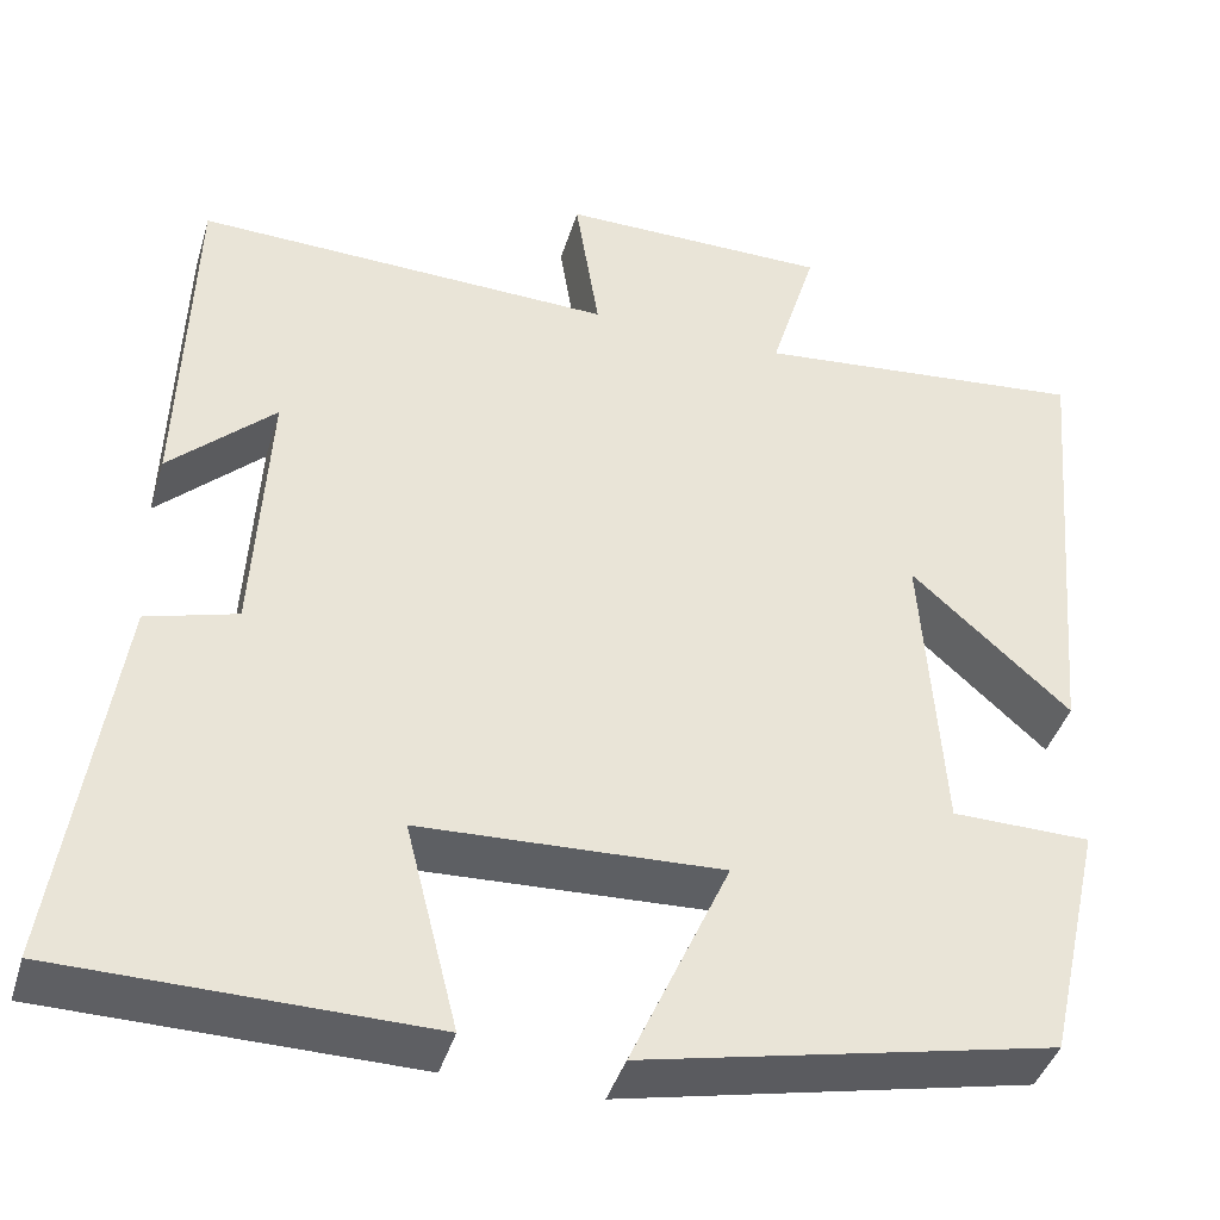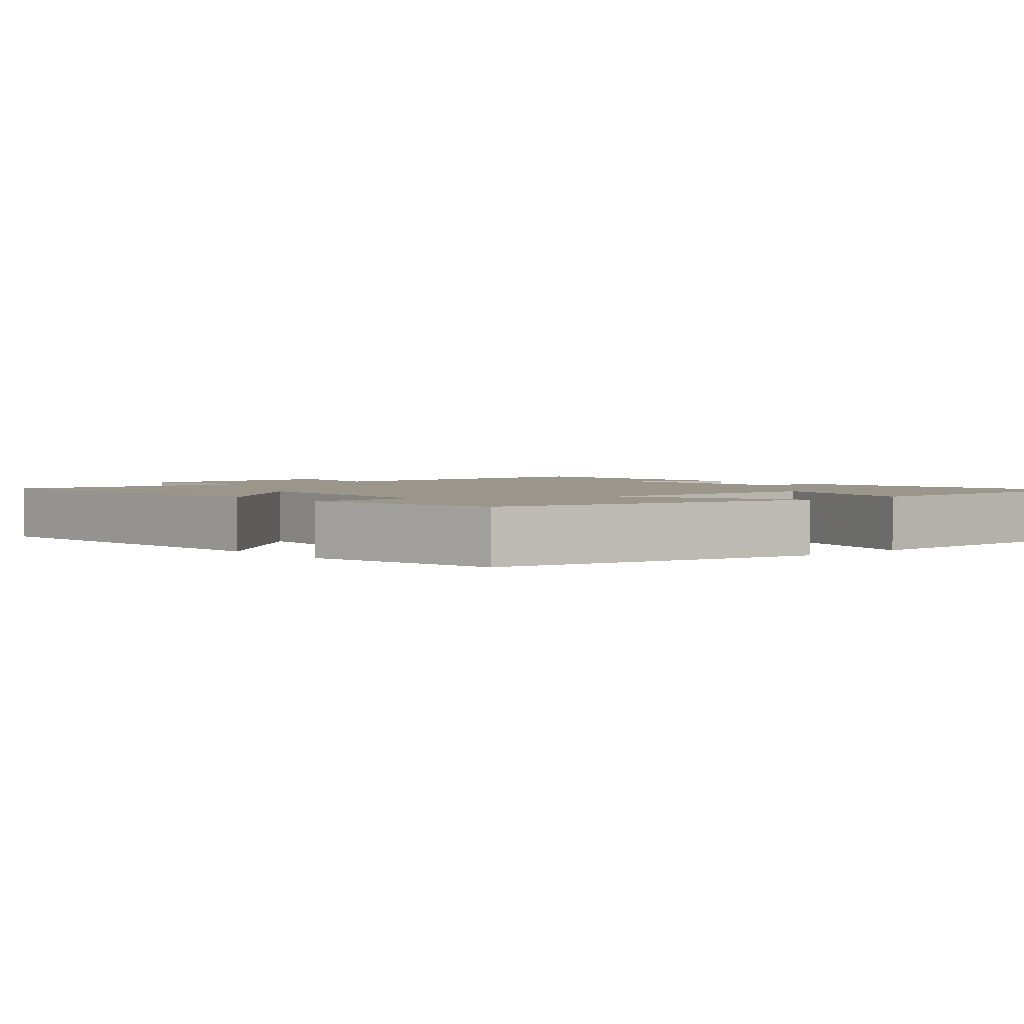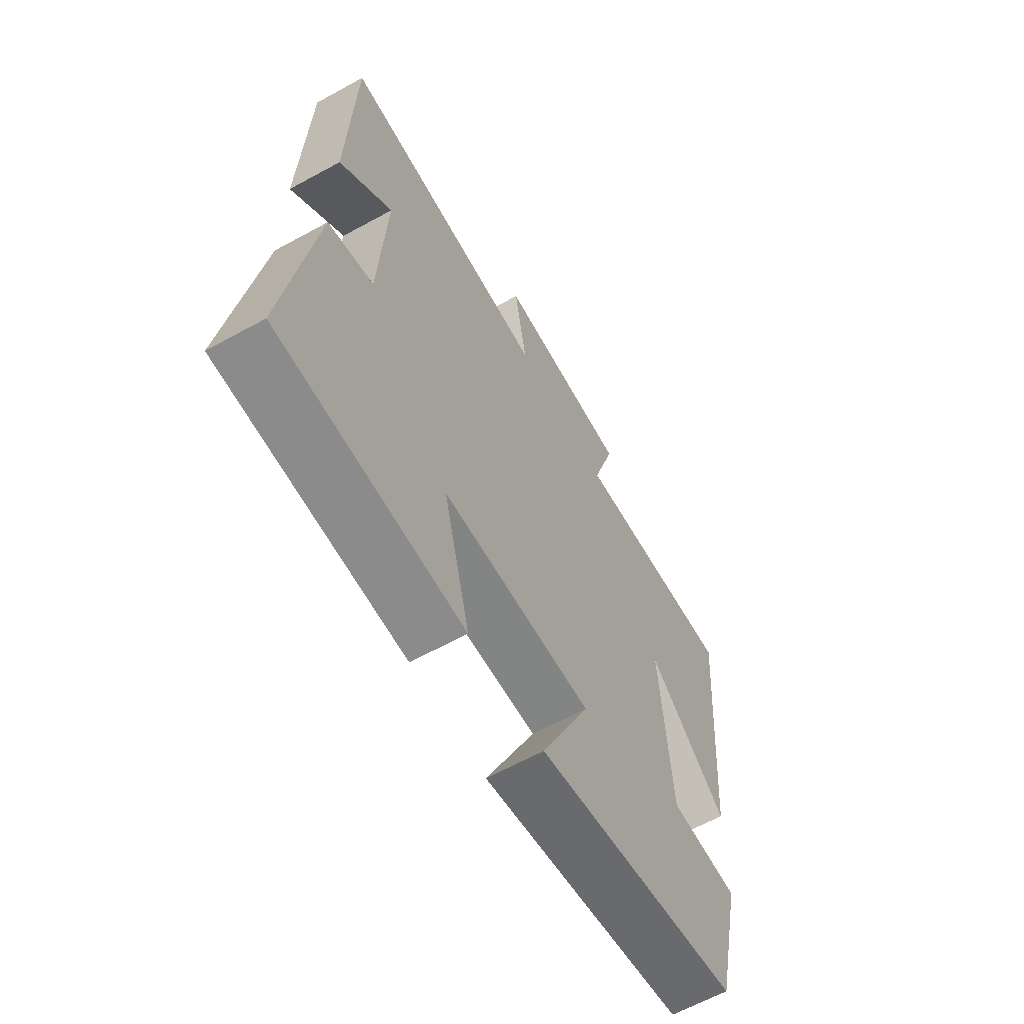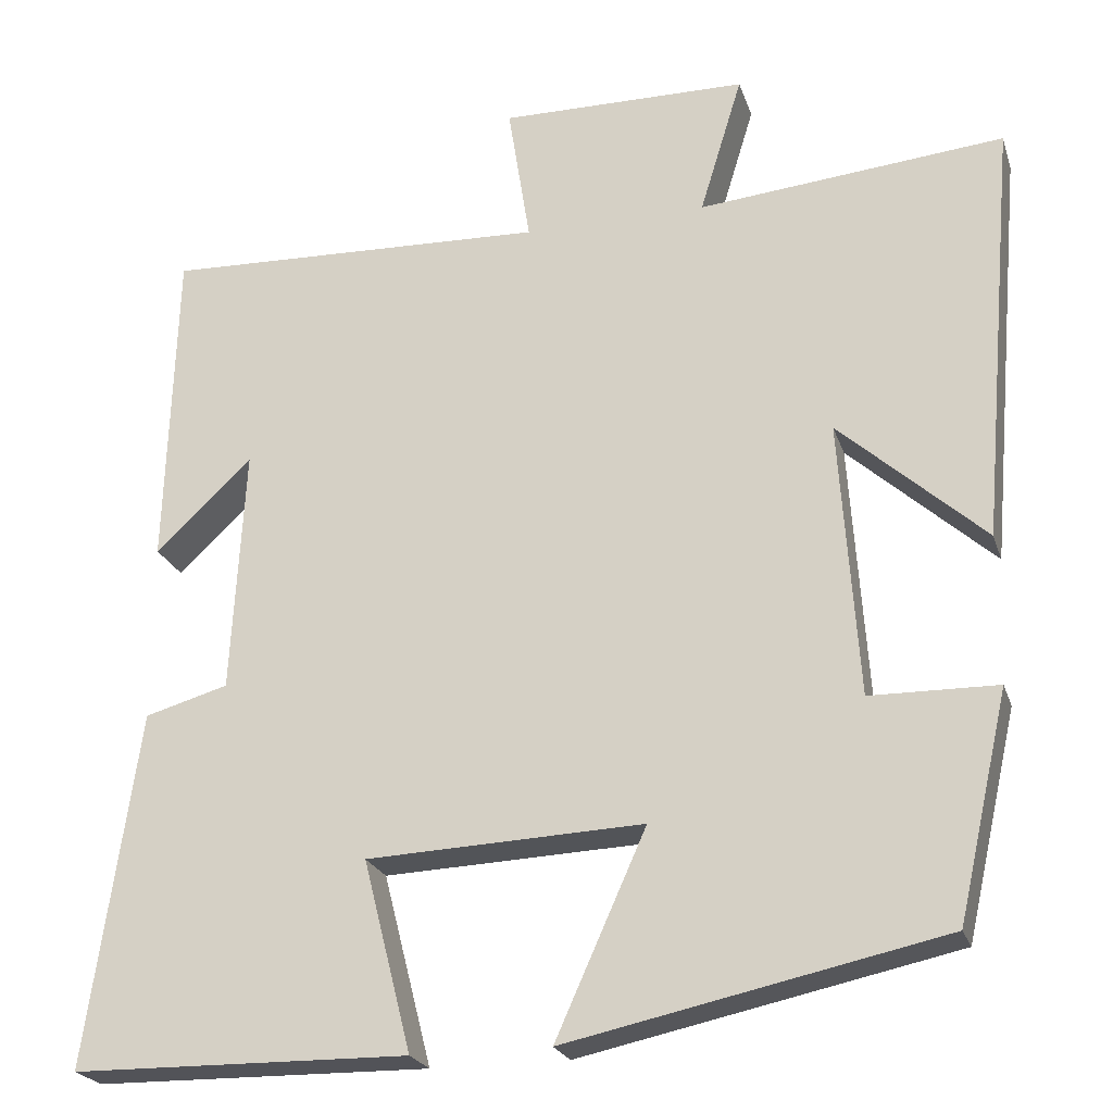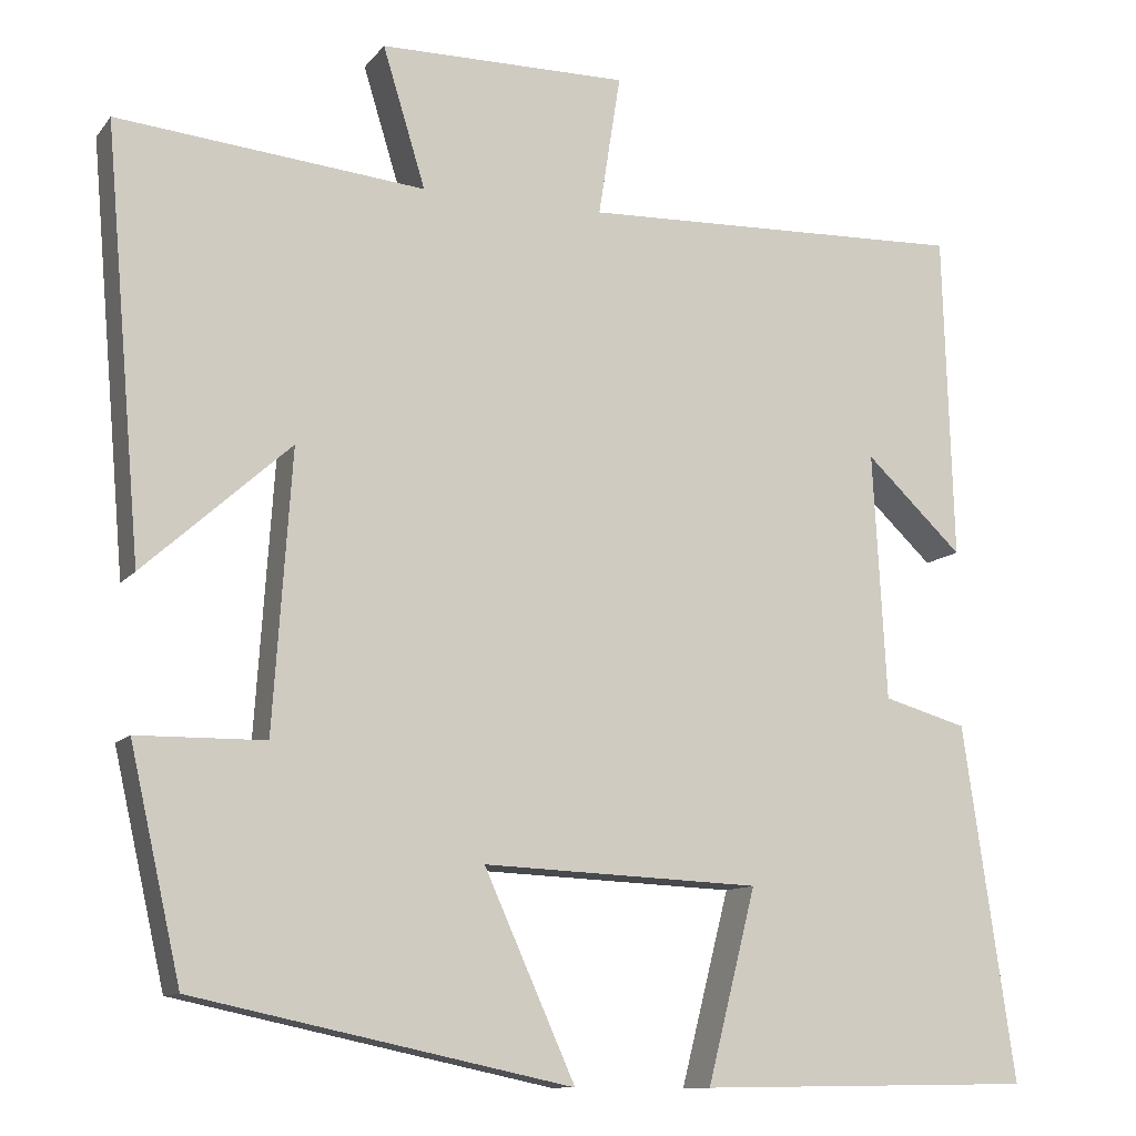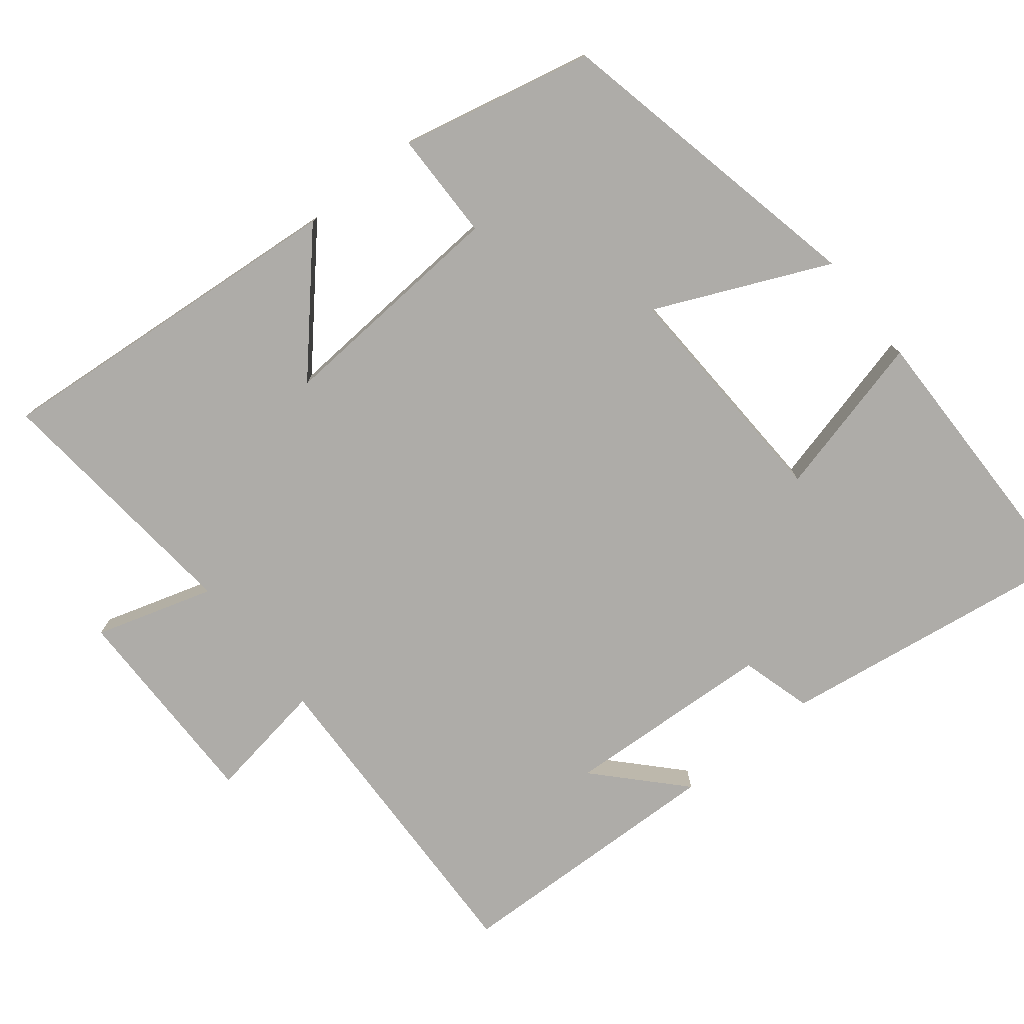
<metadata>
{"format":"obj","ext":"obj","renderer":"f3d","projection":"perspective","resolution":1024,"background":"white","views":[{"elev":-41.5,"azim":-16.4,"up":"+Z"},{"elev":2.5,"azim":139.5,"up":"+Y"},{"elev":-63.3,"azim":-61.0,"up":"+Z"},{"elev":-22.8,"azim":15.9,"up":"+Z"},{"elev":-11.0,"azim":157.5,"up":"+Z"},{"elev":-76.8,"azim":128.6,"up":"+Y"}]}
</metadata>
<code>
v 0.543 0.07 0.535
v 0.5 0.07 0.035
v 0.328 0.07 0.189
v 0.35 0.07 -0.137
v 0.5 0.07 -0.139
v 0.44 0.07 -0.405
v -0.003 0.07 -0.5
v 0.104 0.07 -0.261
v -0.222 0.07 -0.275
v -0.165 0.07 -0.5
v -0.561 0.07 -0.495
v -0.5 0.07 -0.078
v -0.402 0.07 -0.05
v -0.386 0.07 0.24
v -0.5 0.07 0.132
v -0.488 0.07 0.515
v -0.034 0.07 0.5
v -0.06 0.07 0.666
v 0.232 0.07 0.664
v 0.182 0.07 0.5
v 0.543 0 0.535
v 0.5 0 0.035
v 0.328 0 0.189
v 0.35 0 -0.137
v 0.5 0 -0.139
v 0.44 0 -0.405
v -0.003 0 -0.5
v 0.104 0 -0.261
v -0.222 0 -0.275
v -0.165 0 -0.5
v -0.561 0 -0.495
v -0.5 0 -0.078
v -0.402 0 -0.05
v -0.386 0 0.24
v -0.5 0 0.132
v -0.488 0 0.515
v -0.034 0 0.5
v -0.06 0 0.666
v 0.232 0 0.664
v 0.182 0 0.5
f 17 18 19 20
f 14 15 16
f 14 16 17
f 13 14 17 20
f 9 10 11 12
f 8 9 12 13
f 5 6 7 8
f 4 5 8
f 3 4 8 13
f 20 1 2 3
f 3 13 20
f 40 39 38 37
f 36 35 34
f 37 36 34
f 40 37 34 33
f 32 31 30 29
f 33 32 29 28
f 28 27 26 25
f 28 25 24
f 33 28 24 23
f 23 22 21 40
f 40 33 23
f 1 21 22 2
f 2 22 23 3
f 3 23 24 4
f 4 24 25 5
f 5 25 26 6
f 6 26 27 7
f 7 27 28 8
f 8 28 29 9
f 9 29 30 10
f 10 30 31 11
f 11 31 32 12
f 12 32 33 13
f 13 33 34 14
f 14 34 35 15
f 15 35 36 16
f 16 36 37 17
f 17 37 38 18
f 18 38 39 19
f 19 39 40 20
f 20 40 21 1

</code>
